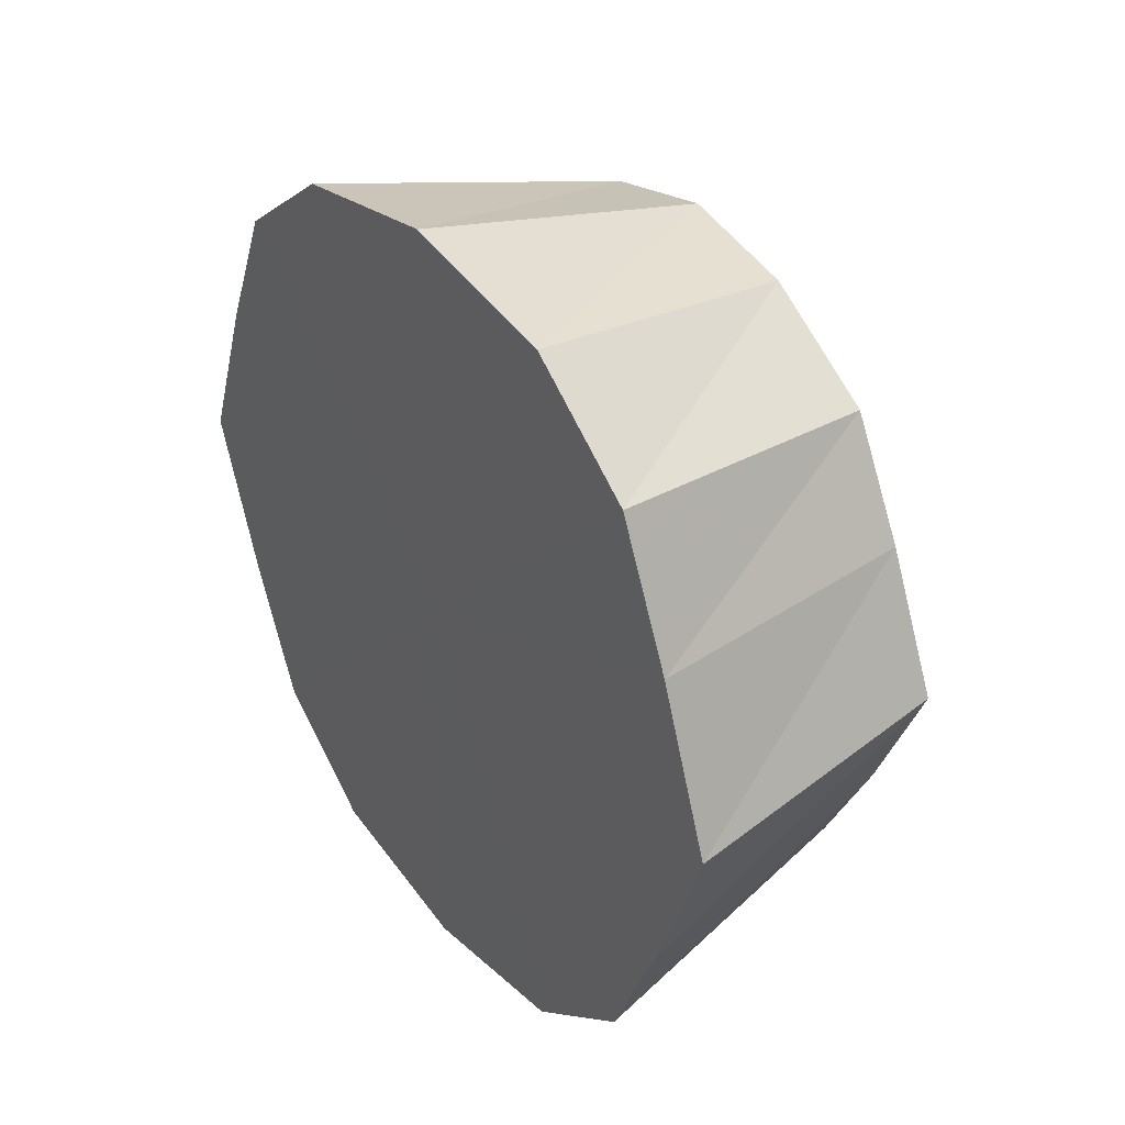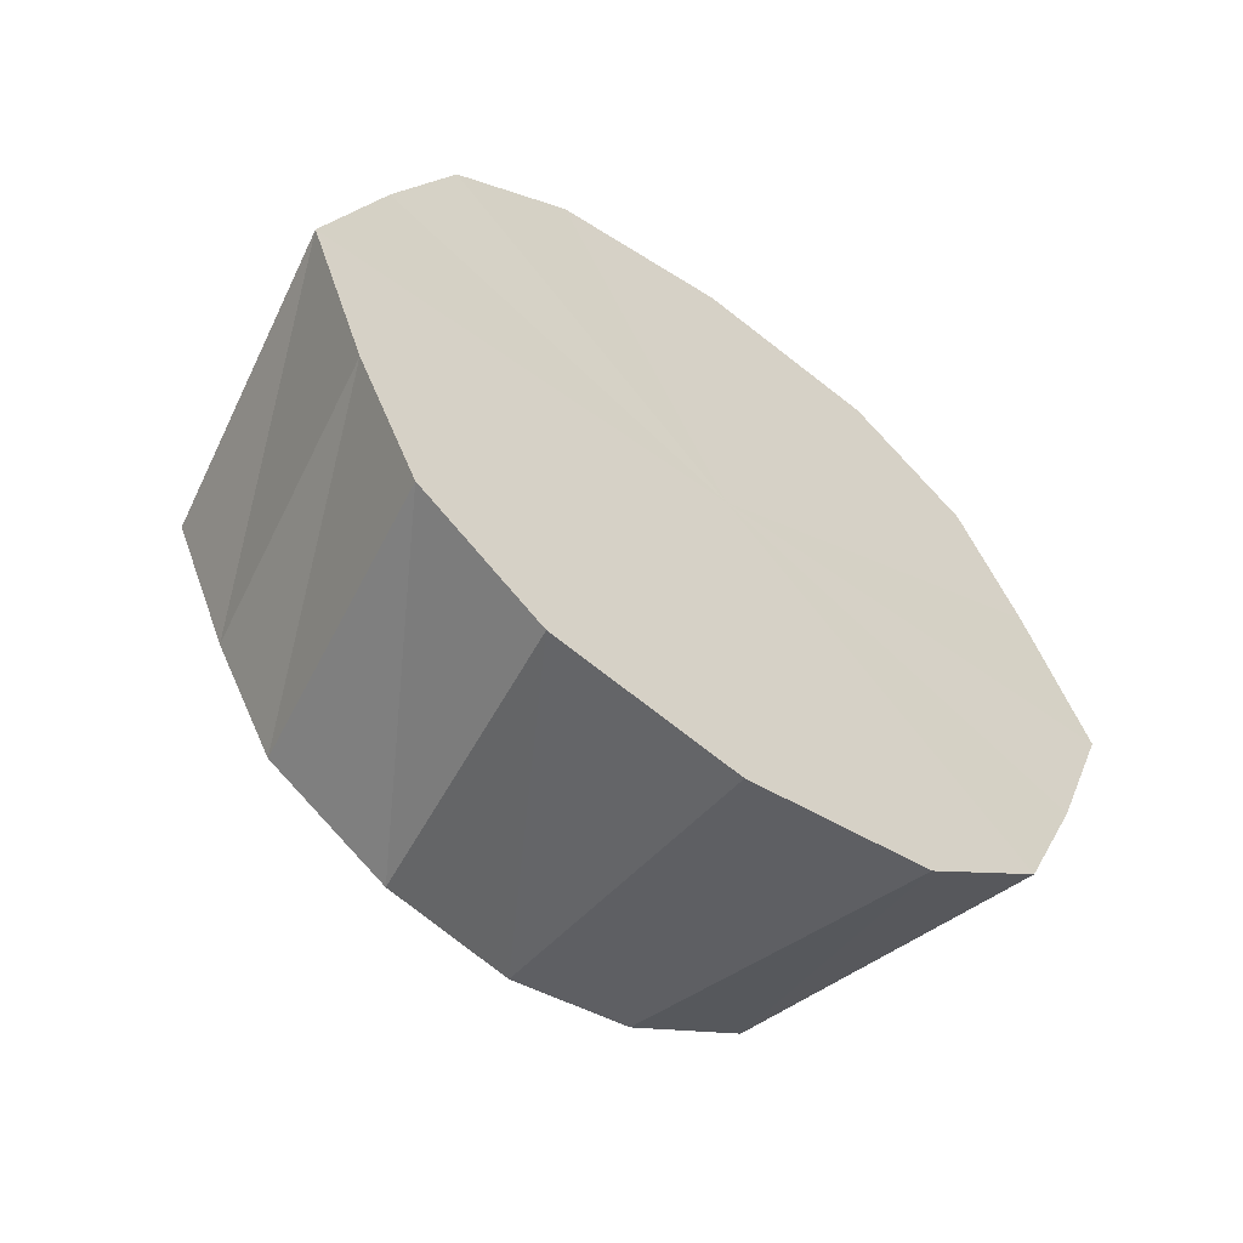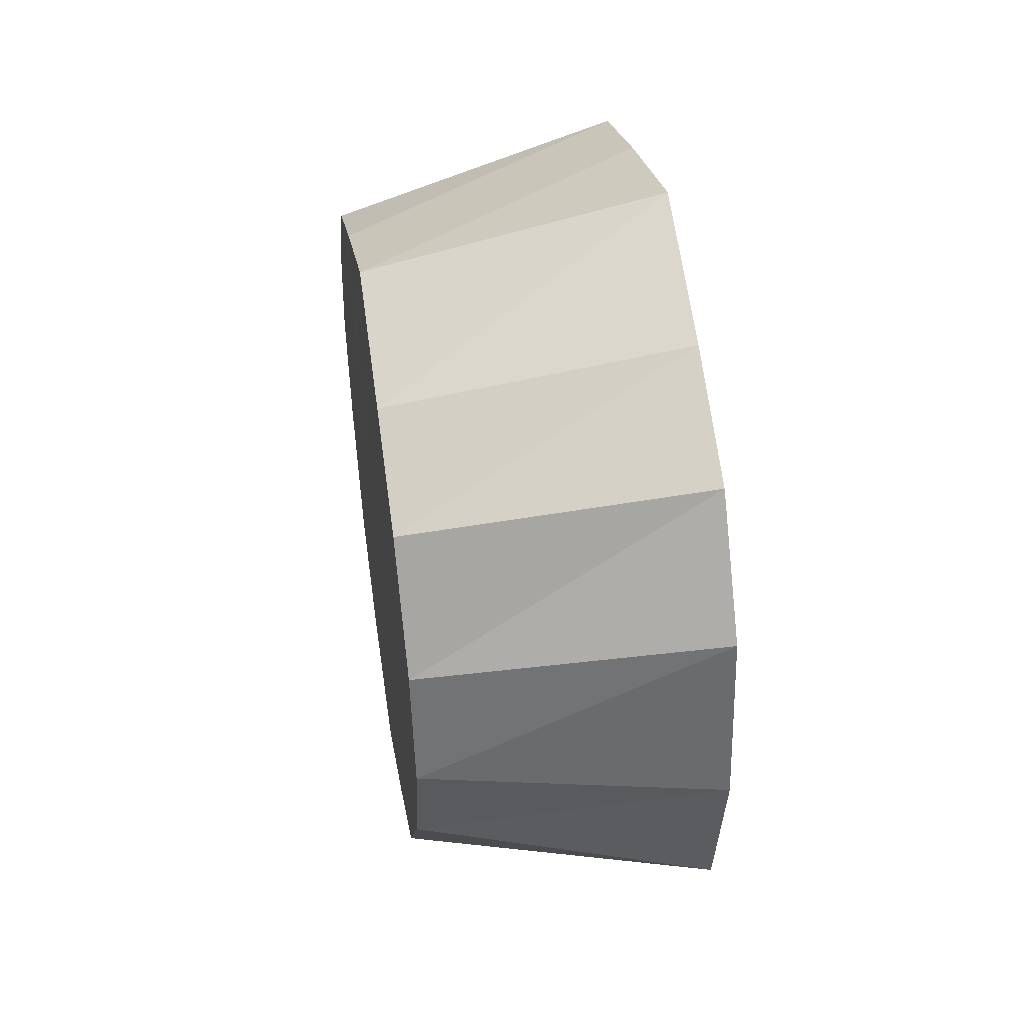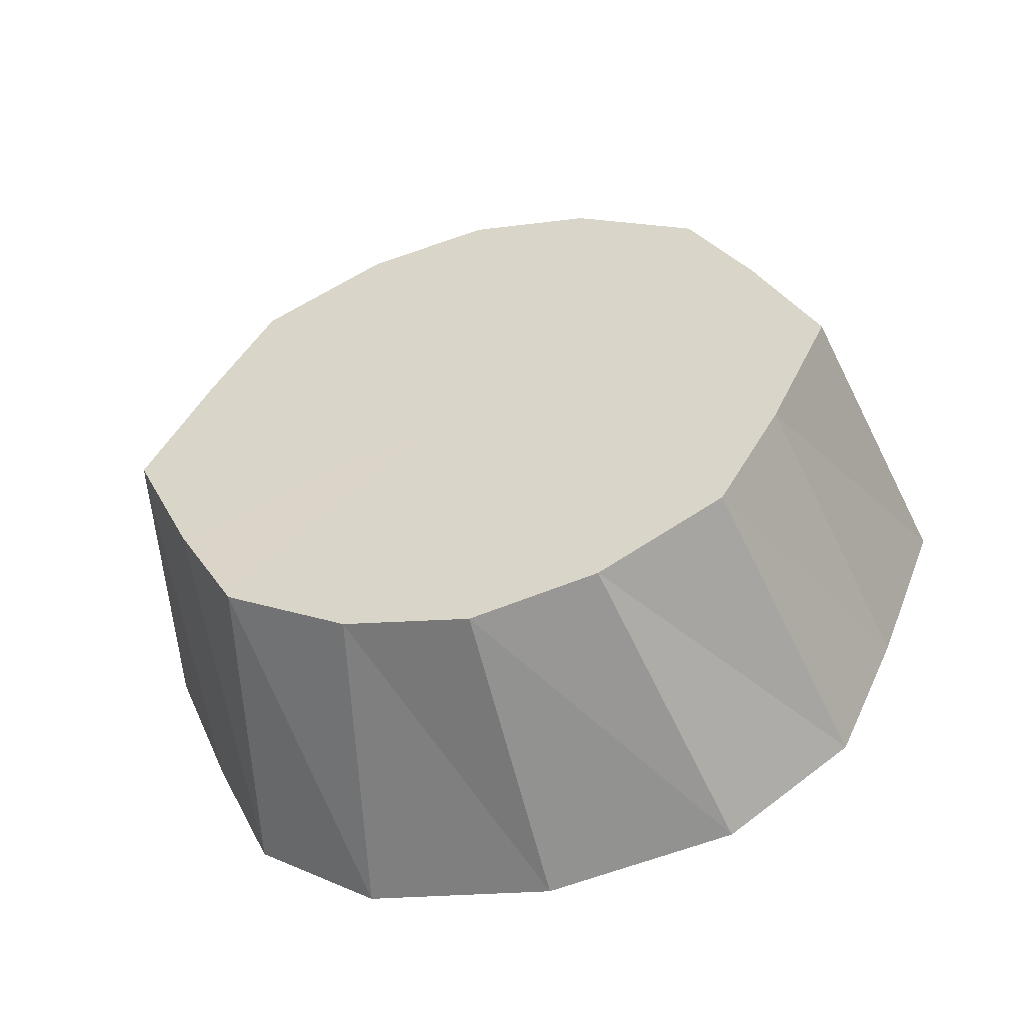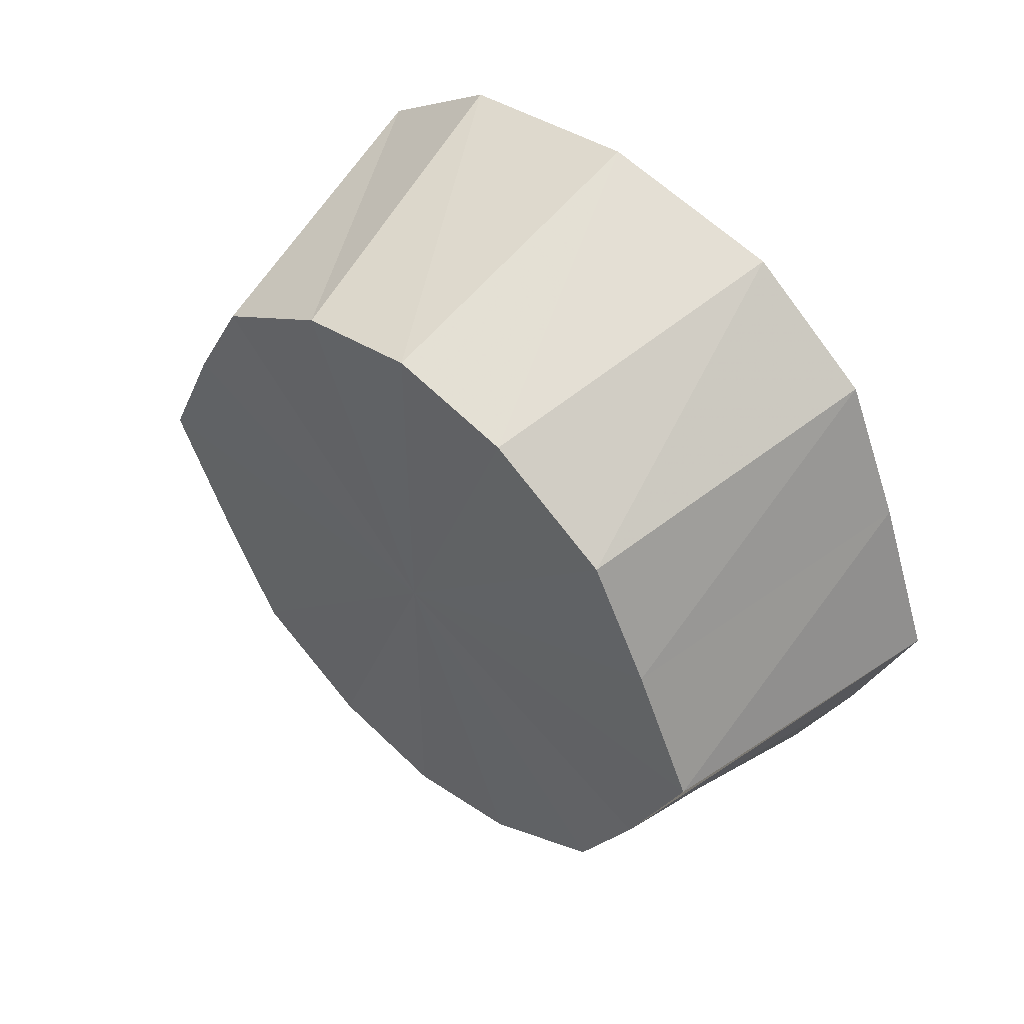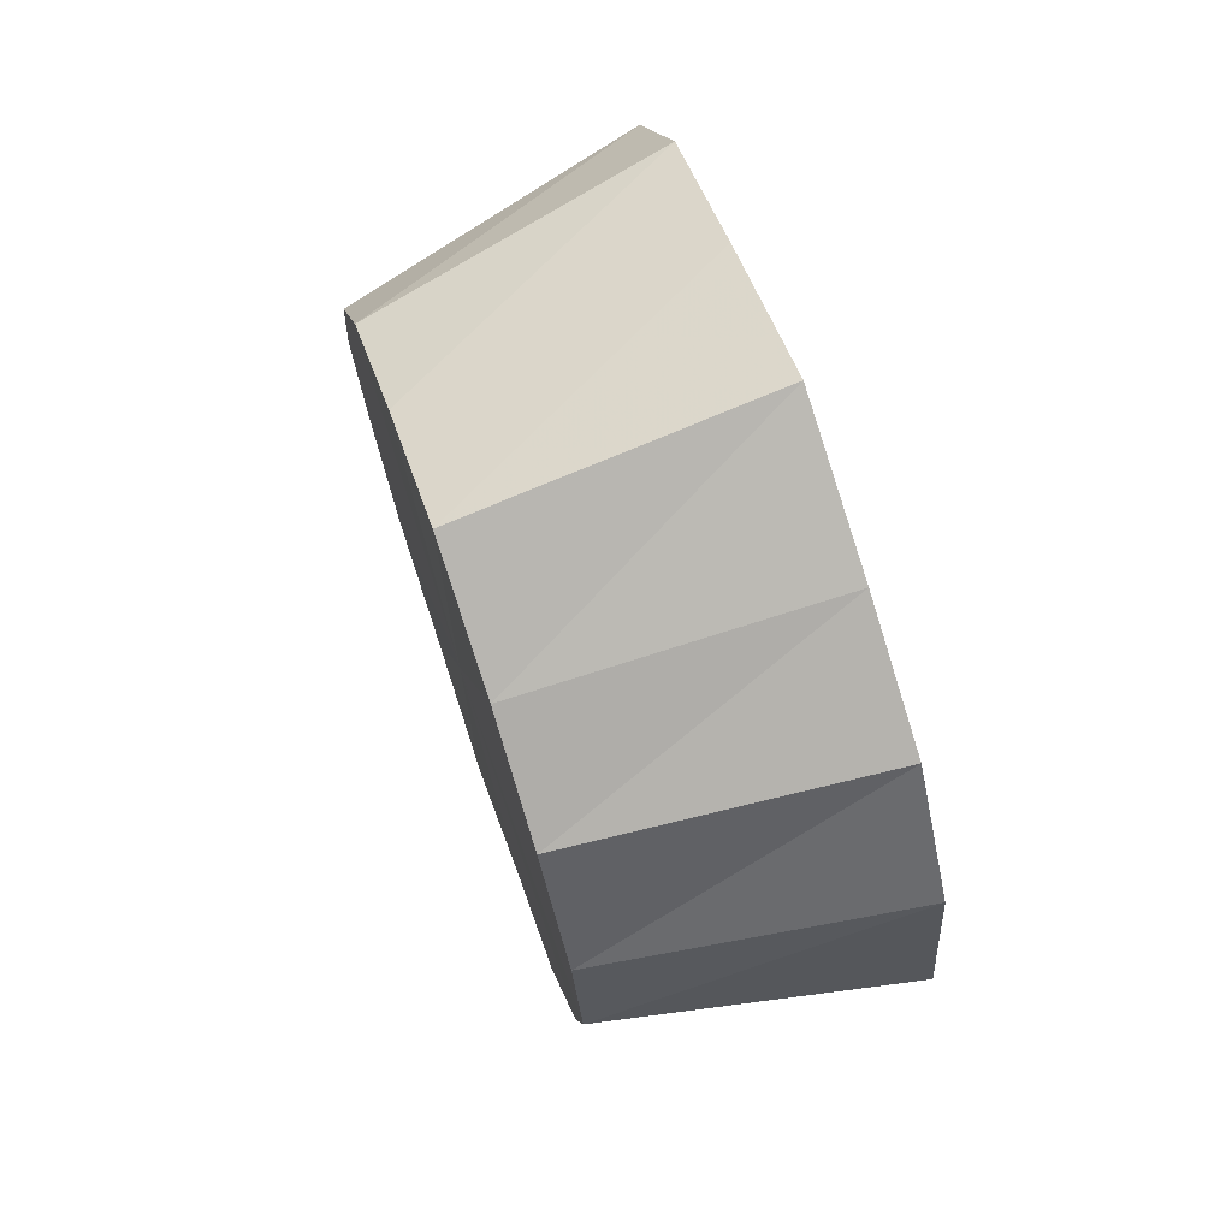
<metadata>
{"format":"obj","ext":"obj","renderer":"f3d","projection":"perspective","resolution":1024,"background":"white","views":[{"elev":35.3,"azim":145.3,"up":"+Z"},{"elev":-57.8,"azim":53.2,"up":"+Z"},{"elev":46.1,"azim":-9.0,"up":"+Y"},{"elev":-52.2,"azim":-75.5,"up":"+Z"},{"elev":49.9,"azim":-47.6,"up":"+Z"},{"elev":71.5,"azim":-19.1,"up":"+Y"}]}
</metadata>
<code>
o 27200
v 2249 1881 14.3
v 2249 1881 14.3
v 2249 1881 14.29
v 2249 1881 14.28
v 2249 1881 14.29
v 2249 1881 14.3
v 2249 1881 14.26
v 2249 1881 14.27
v 2249 1881 14.28
v 2249 1881 14.23
v 2249 1881 14.3
v 2249 1881 14.29
v 2249 1881 14.3
v 2249 1881 14.26
v 2249 1881 14.25
v 2249 1881 14.23
v 2249 1881 14.3
v 2249 1881 14.27
v 2249 1881 14.28
v 2249 1881 14.21
v 2249 1881 14.23
v 2249 1881 14.23
v 2249 1881 14.28
v 2249 1881 14.25
v 2249 1881 14.26
v 2249 1881 14.21
v 2249 1881 14.21
v 2249 1881 14.18
v 2249 1881 14.26
v 2249 1881 14.23
v 2249 1881 14.23
v 2249 1881 14.17
v 2249 1881 14.19
v 2249 1881 14.18
v 2249 1881 14.21
v 2249 1881 14.23
v 2249 1881 14.21
v 2249 1881 14.17
v 2249 1881 14.18
v 2249 1881 14.17
v 2249 1881 14.19
v 2249 1881 14.21
v 2249 1881 14.18
v 2249 1881 14.18
v 2249 1881 14.18
v 2249 1881 14.17
v 2249 1881 14.18
v 2249 1881 14.17
v 2249 1881 14.17
v 2249 1881 14.3
v 2249 1881 14.23
v 2249 1881 14.3
v 2249 1881 14.28
v 2249 1881 14.3
v 2249 1881 14.26
v 2249 1881 14.28
v 2249 1881 14.23
v 2249 1881 14.26
v 2249 1881 14.21
v 2249 1881 14.23
v 2249 1881 14.18
v 2249 1881 14.21
v 2249 1881 14.17
v 2249 1881 14.18
v 2249 1881 14.17
v 2249 1881 14.17
f 1 2 3
f 2 4 5
f 6 5 3
f 4 7 8
f 9 8 5
f 3 5 10
f 5 8 10
f 11 3 12
f 12 3 10
f 13 1 12
f 14 15 8
f 8 15 10
f 7 16 15
f 17 12 18
f 18 12 10
f 19 13 18
f 16 20 21
f 22 21 15
f 15 21 10
f 23 18 24
f 24 18 10
f 25 19 24
f 26 27 21
f 21 27 10
f 20 28 27
f 29 24 30
f 30 24 10
f 31 25 30
f 28 32 33
f 27 33 10
f 34 33 27
f 35 30 10
f 36 30 35
f 37 31 35
f 38 39 33
f 33 39 10
f 32 40 39
f 41 35 10
f 42 35 41
f 43 37 41
f 44 41 10
f 45 41 44
f 46 43 44
f 40 46 47
f 47 44 10
f 39 47 10
f 48 44 47
f 49 47 39
f 50 51 52
f 52 51 53
f 54 51 50
f 53 51 55
f 56 51 54
f 55 51 57
f 58 51 56
f 57 51 59
f 60 51 58
f 59 51 61
f 62 51 60
f 61 51 63
f 64 51 62
f 63 51 65
f 66 51 64
f 65 51 66

</code>
